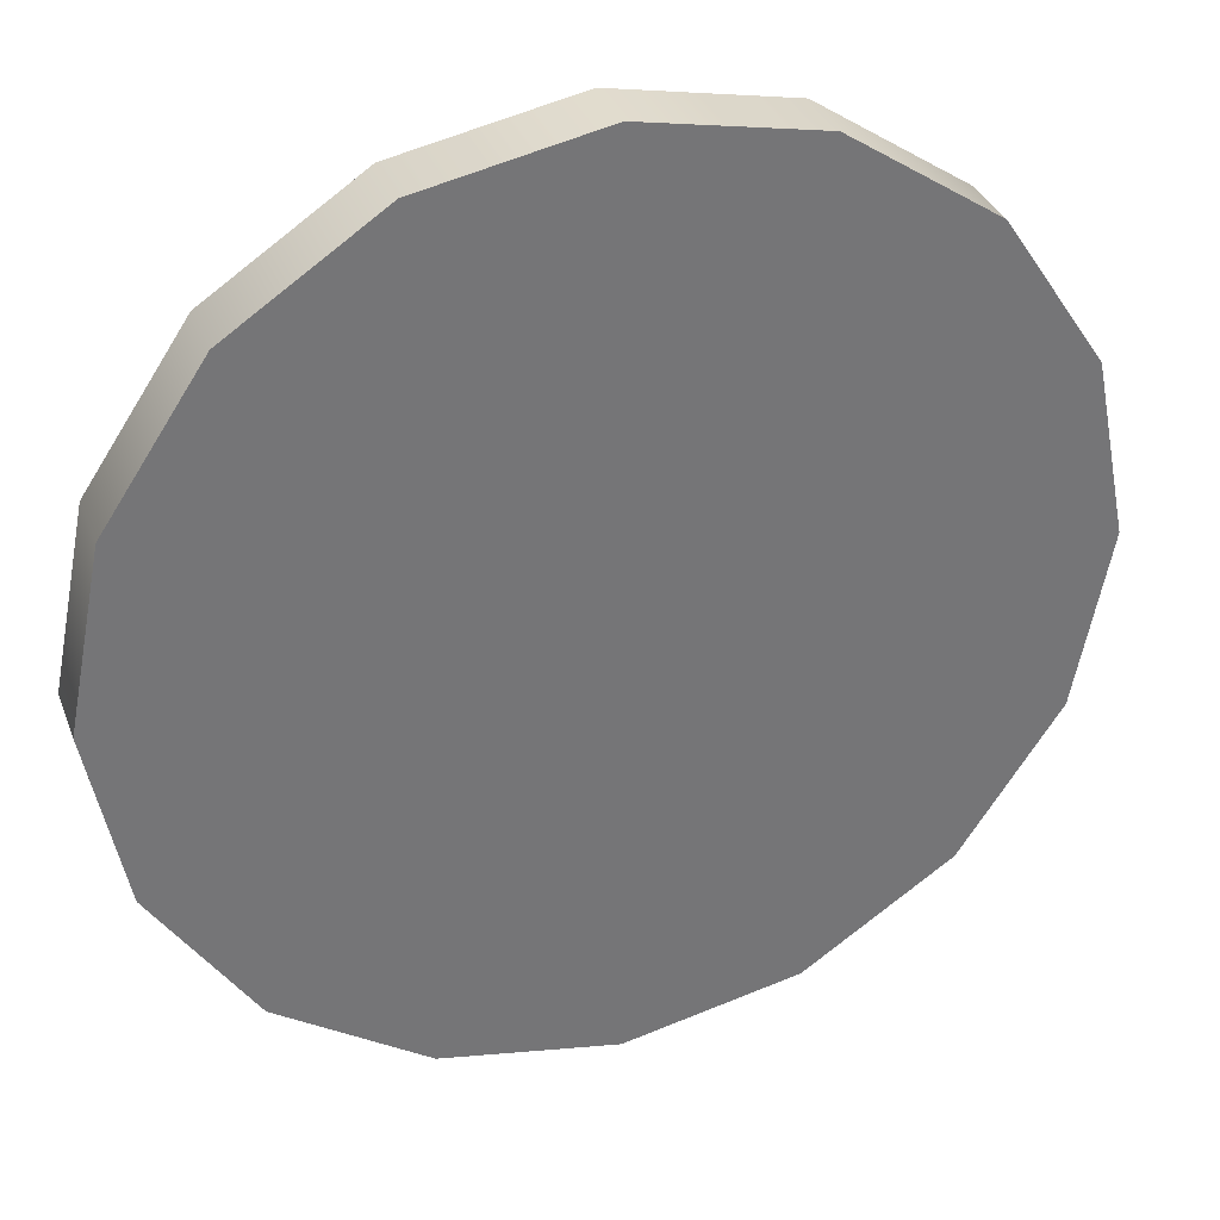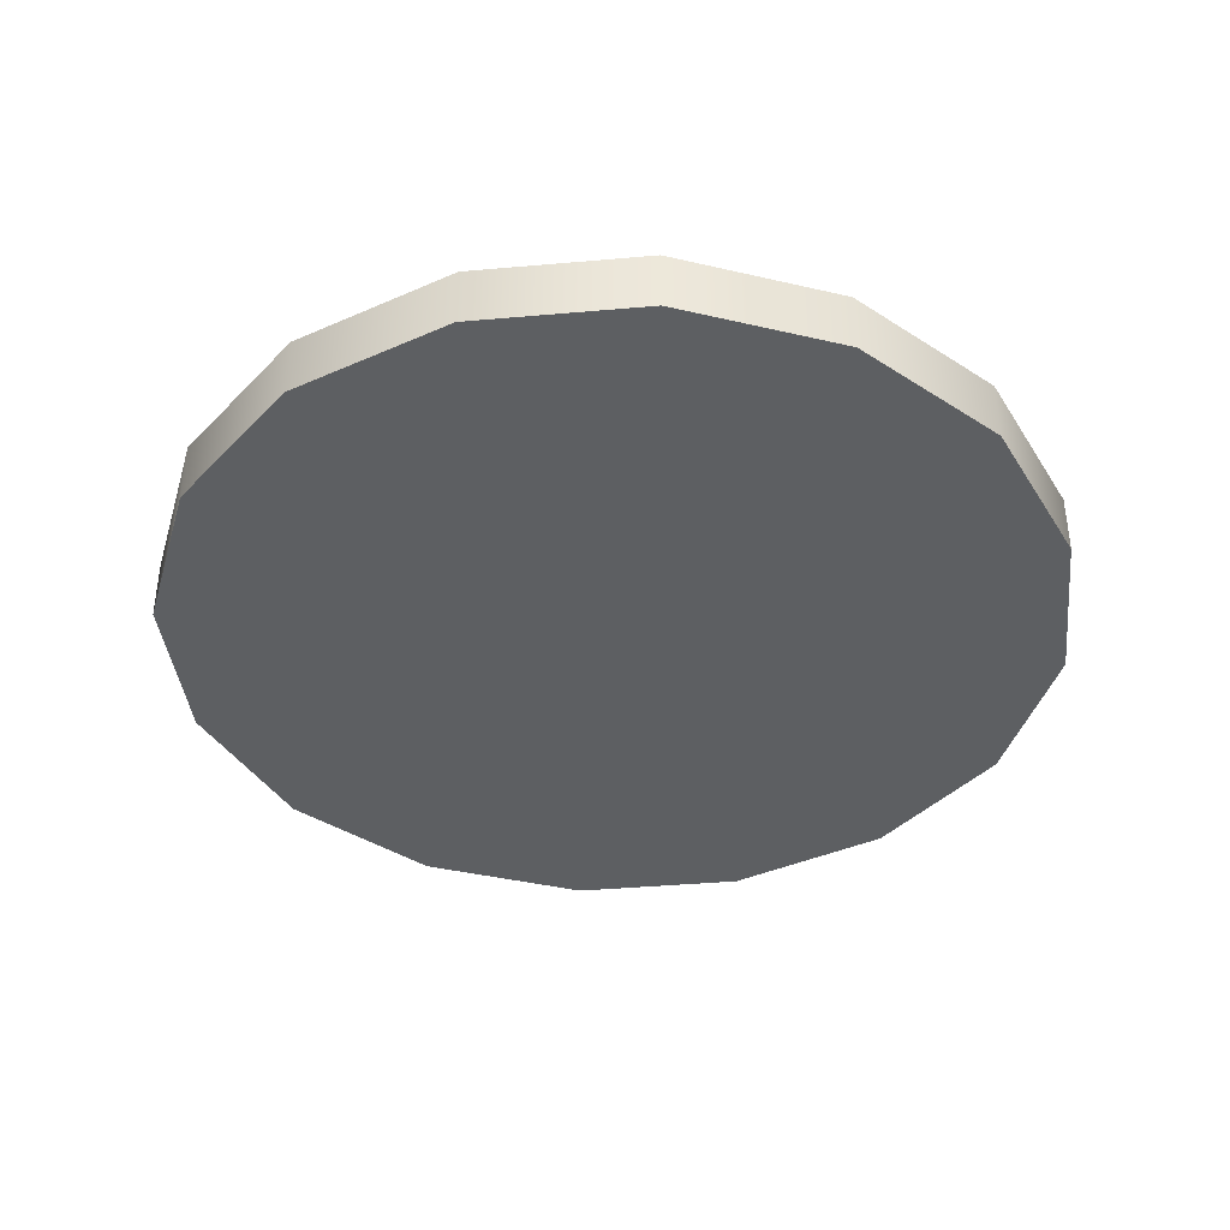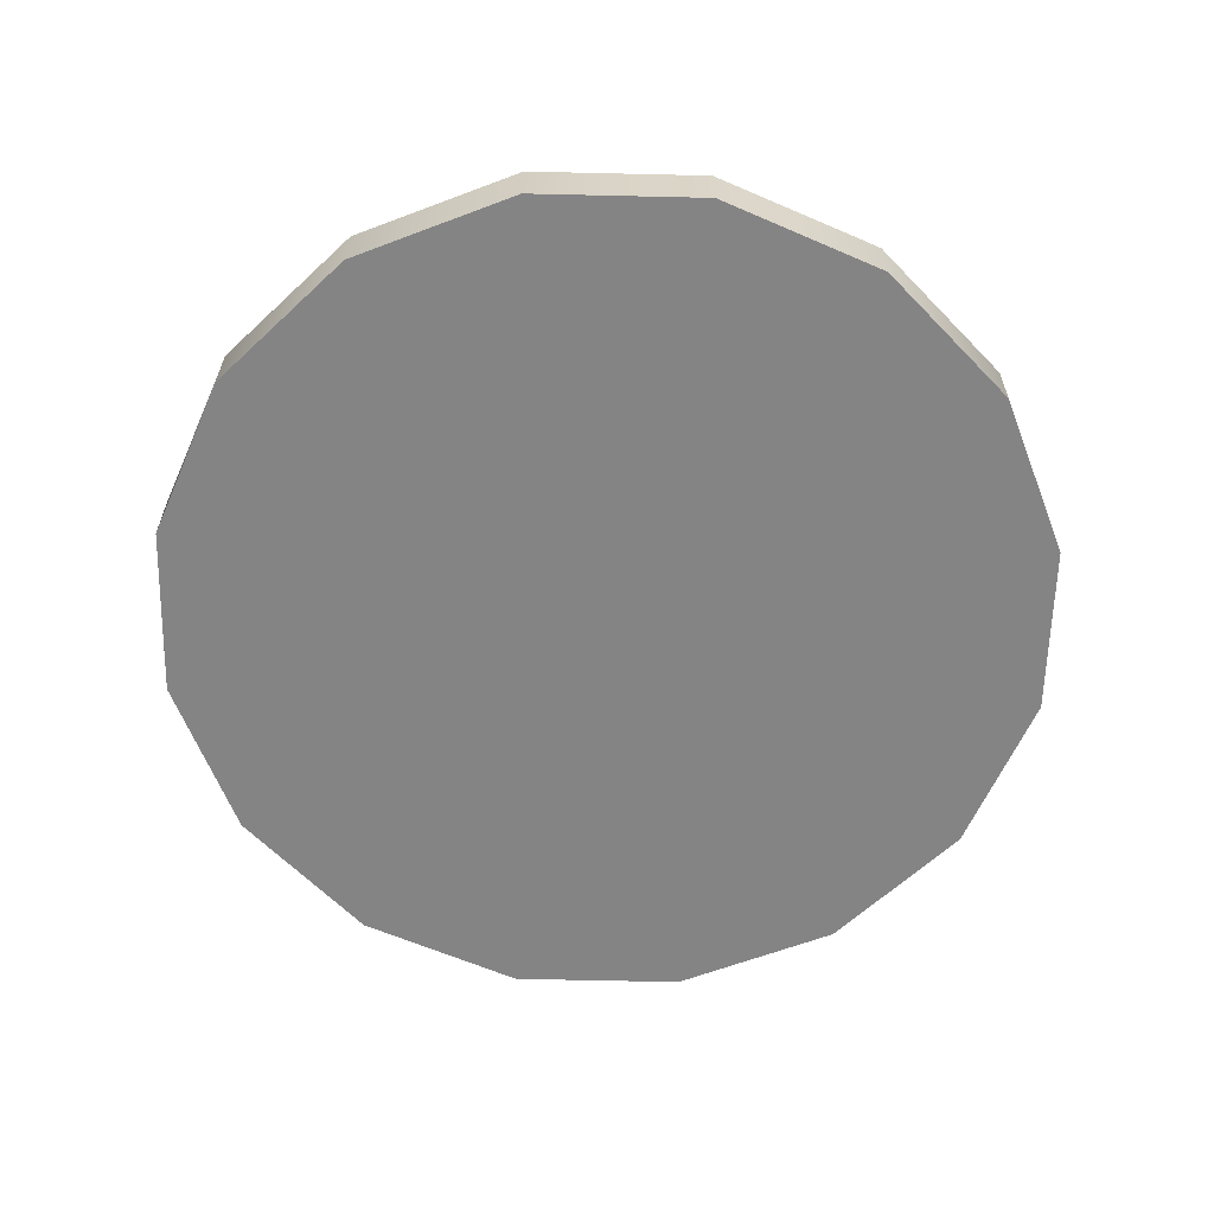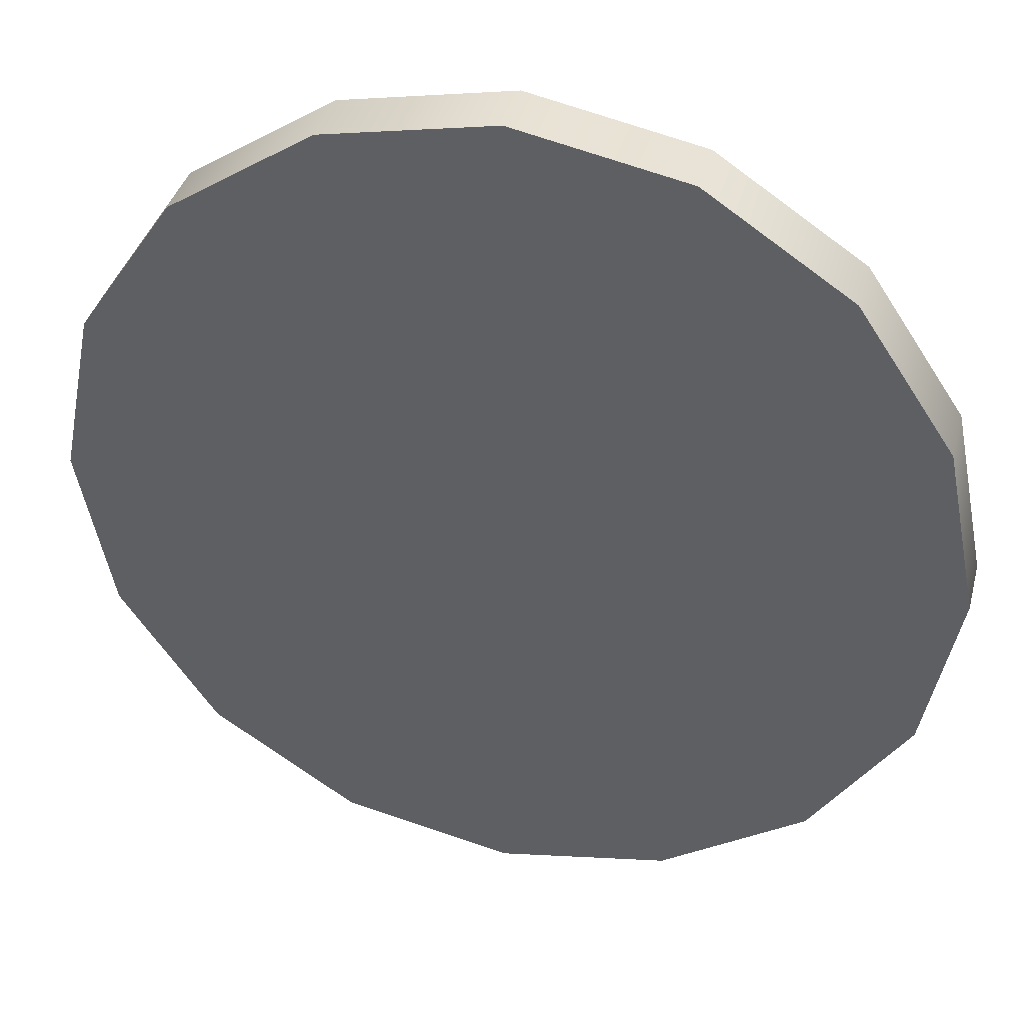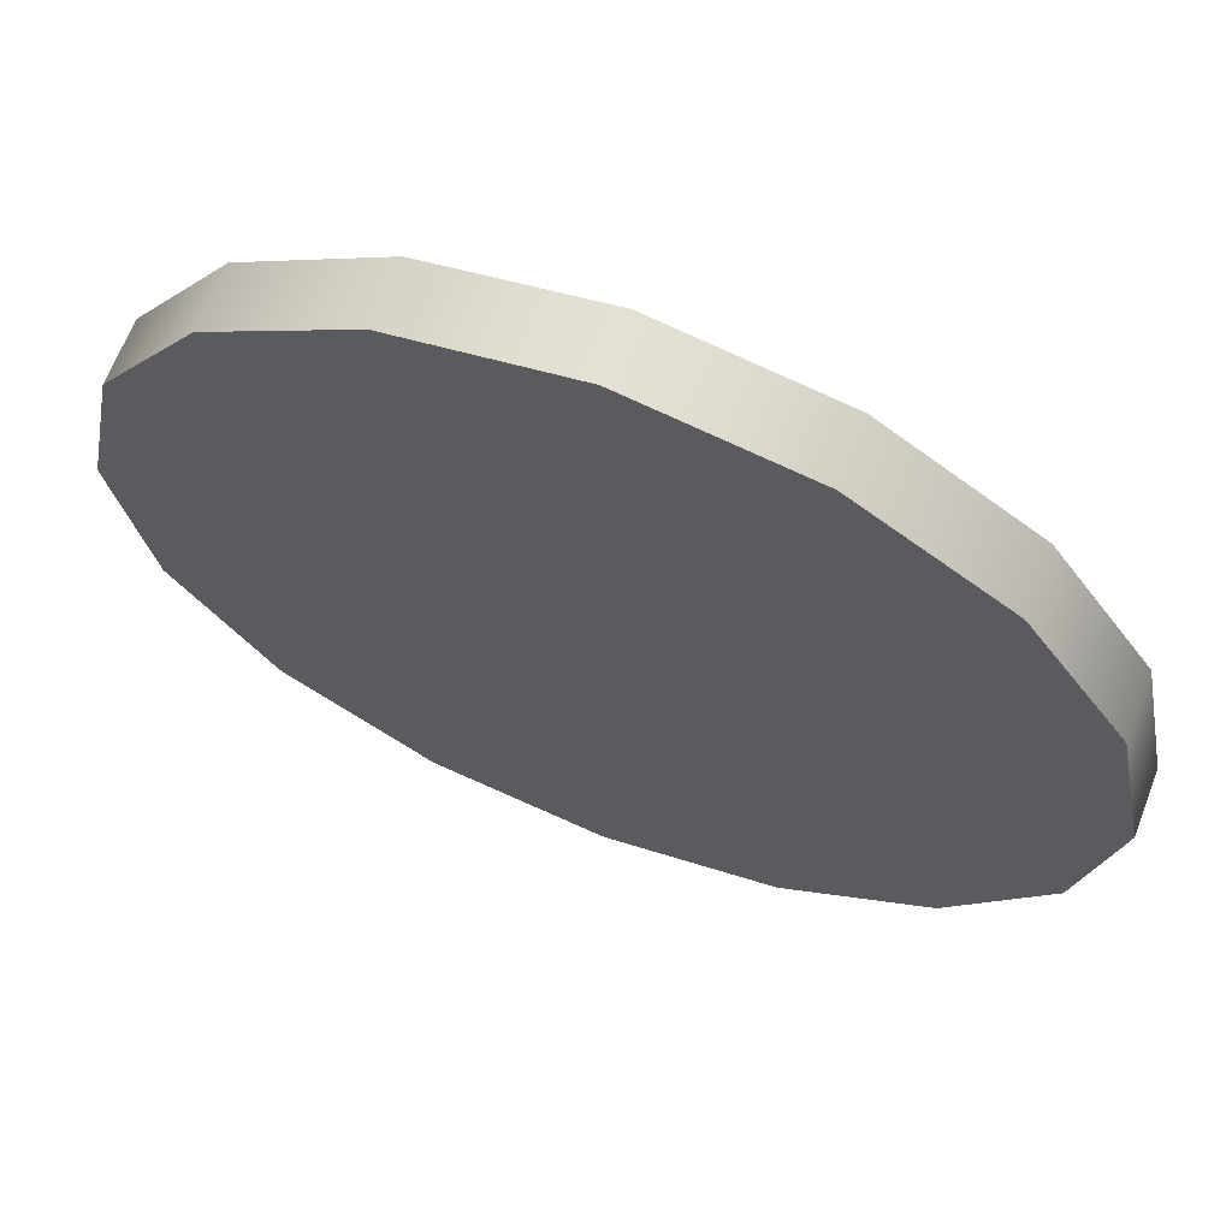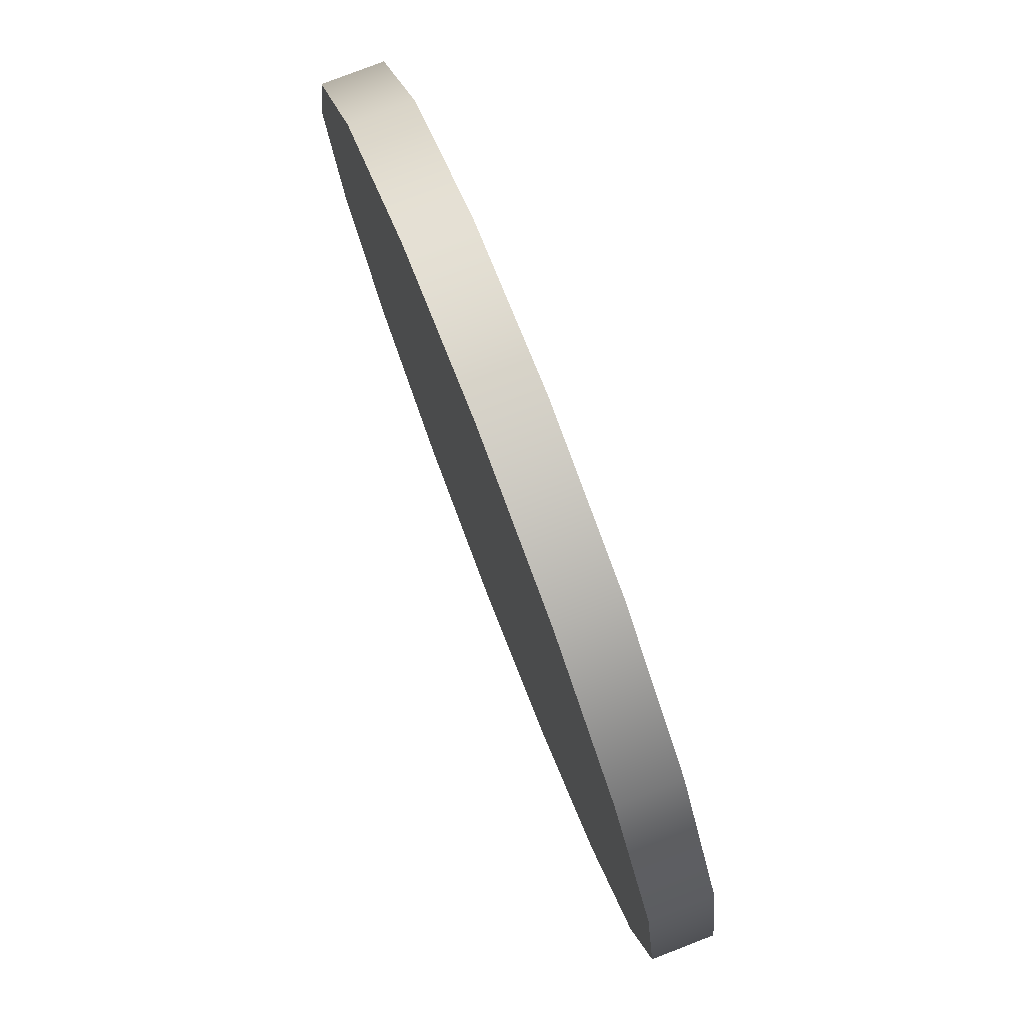
<metadata>
{"format":"obj","ext":"obj","renderer":"f3d","projection":"perspective","resolution":1024,"background":"white","views":[{"elev":34.0,"azim":-19.2,"up":"+Z"},{"elev":-39.5,"azim":152.5,"up":"+Y"},{"elev":-61.5,"azim":-147.6,"up":"+Y"},{"elev":38.9,"azim":14.5,"up":"+Z"},{"elev":66.1,"azim":21.1,"up":"+Z"},{"elev":79.5,"azim":-111.1,"up":"+Z"}]}
</metadata>
<code>
v 4.325 -1.212e-09 -1.813
v 3.309 -1.212e-09 -3.333
v 1.789 -1.212e-09 -4.348
v -0.003939 -1.212e-09 -4.705
v -1.797 -1.212e-09 -4.348
v -3.317 -1.212e-09 -3.333
v -4.333 -1.212e-09 -1.813
v -4.689 -1.212e-09 -0.01955
v -4.333 -1.212e-09 1.774
v -3.317 -1.212e-09 3.294
v -1.797 -1.212e-09 4.309
v -0.003942 -1.212e-09 4.666
v 1.789 -1.212e-09 4.309
v 3.309 -1.212e-09 3.294
v 4.325 -1.212e-09 1.774
v 4.682 -1.212e-09 -0.01955
v 4.325 0.6515 -1.813
v 3.309 0.6515 -3.333
v 1.789 0.6515 -4.348
v -0.003939 0.6515 -4.705
v -1.797 0.6515 -4.348
v -3.317 0.6515 -3.333
v -4.333 0.6515 -1.813
v -4.689 0.6515 -0.01955
v -4.333 0.6515 1.774
v -3.317 0.6515 3.294
v -1.797 0.6515 4.309
v -0.003942 0.6515 4.666
v 1.789 0.6515 4.309
v 3.309 0.6515 3.294
v 4.325 0.6515 1.774
v 4.682 0.6515 -0.01955
v -0.003942 -1.212e-09 -0.01955
v -0.003942 0.6515 -0.01955
g coin_mesh
f 1 2 18 17
f 2 3 19 18
f 3 4 20 19
f 4 5 21 20
f 5 6 22 21
f 6 7 23 22
f 7 8 24 23
f 8 9 25 24
f 9 10 26 25
f 10 11 27 26
f 11 12 28 27
f 12 13 29 28
f 13 14 30 29
f 14 15 31 30
f 15 16 32 31
f 16 1 17 32
f 2 1 33
f 3 2 33
f 4 3 33
f 5 4 33
f 6 5 33
f 7 6 33
f 8 7 33
f 9 8 33
f 10 9 33
f 11 10 33
f 12 11 33
f 13 12 33
f 14 13 33
f 15 14 33
f 16 15 33
f 1 16 33
f 17 18 34
f 18 19 34
f 19 20 34
f 20 21 34
f 21 22 34
f 22 23 34
f 23 24 34
f 24 25 34
f 25 26 34
f 26 27 34
f 27 28 34
f 28 29 34
f 29 30 34
f 30 31 34
f 31 32 34
f 32 17 34

</code>
